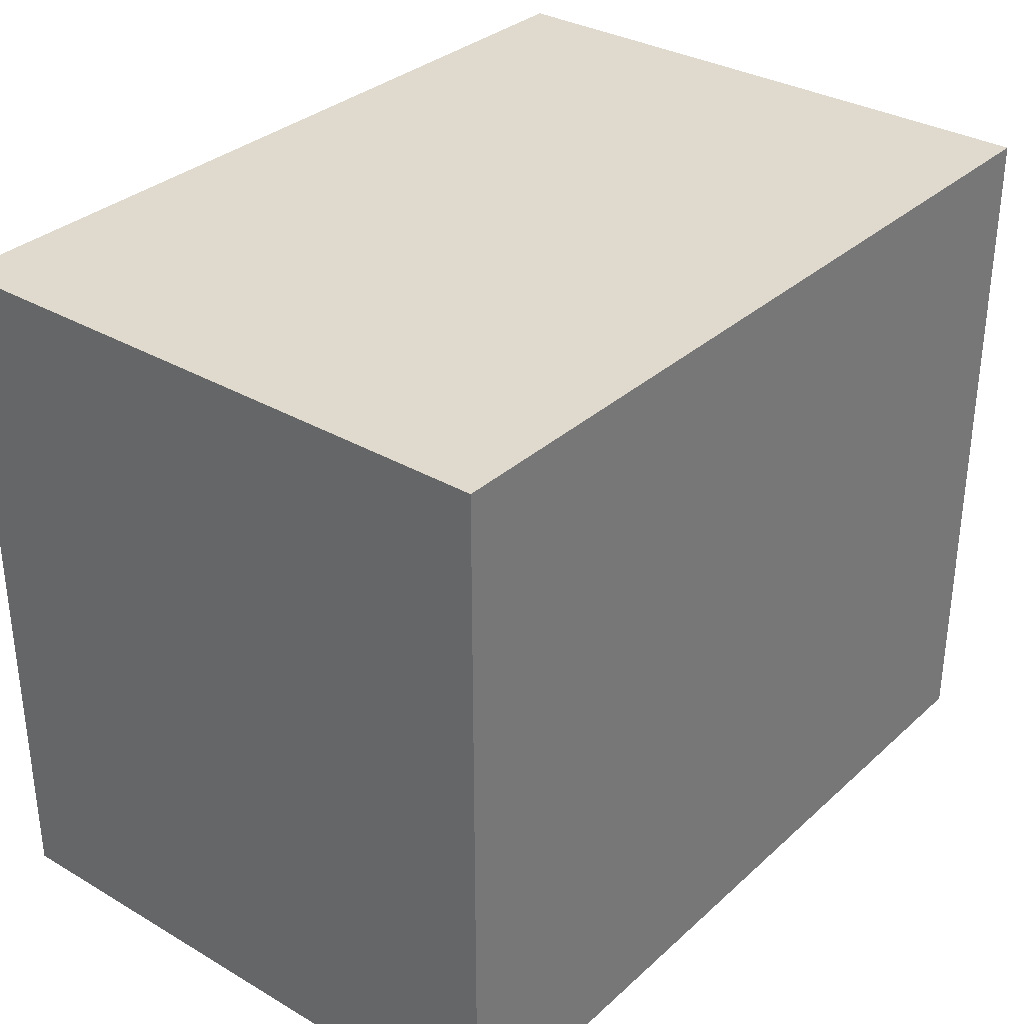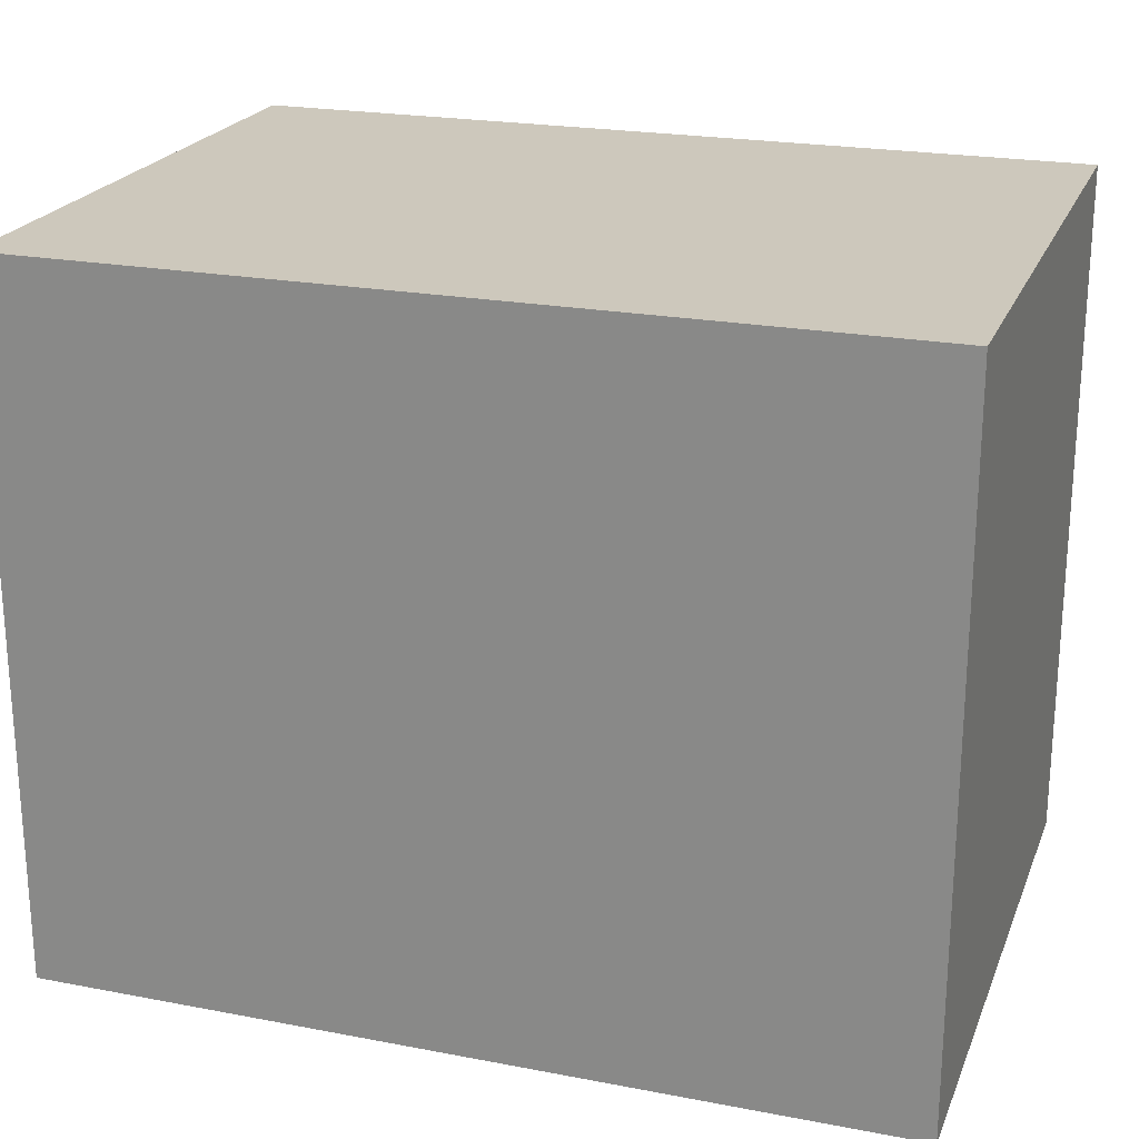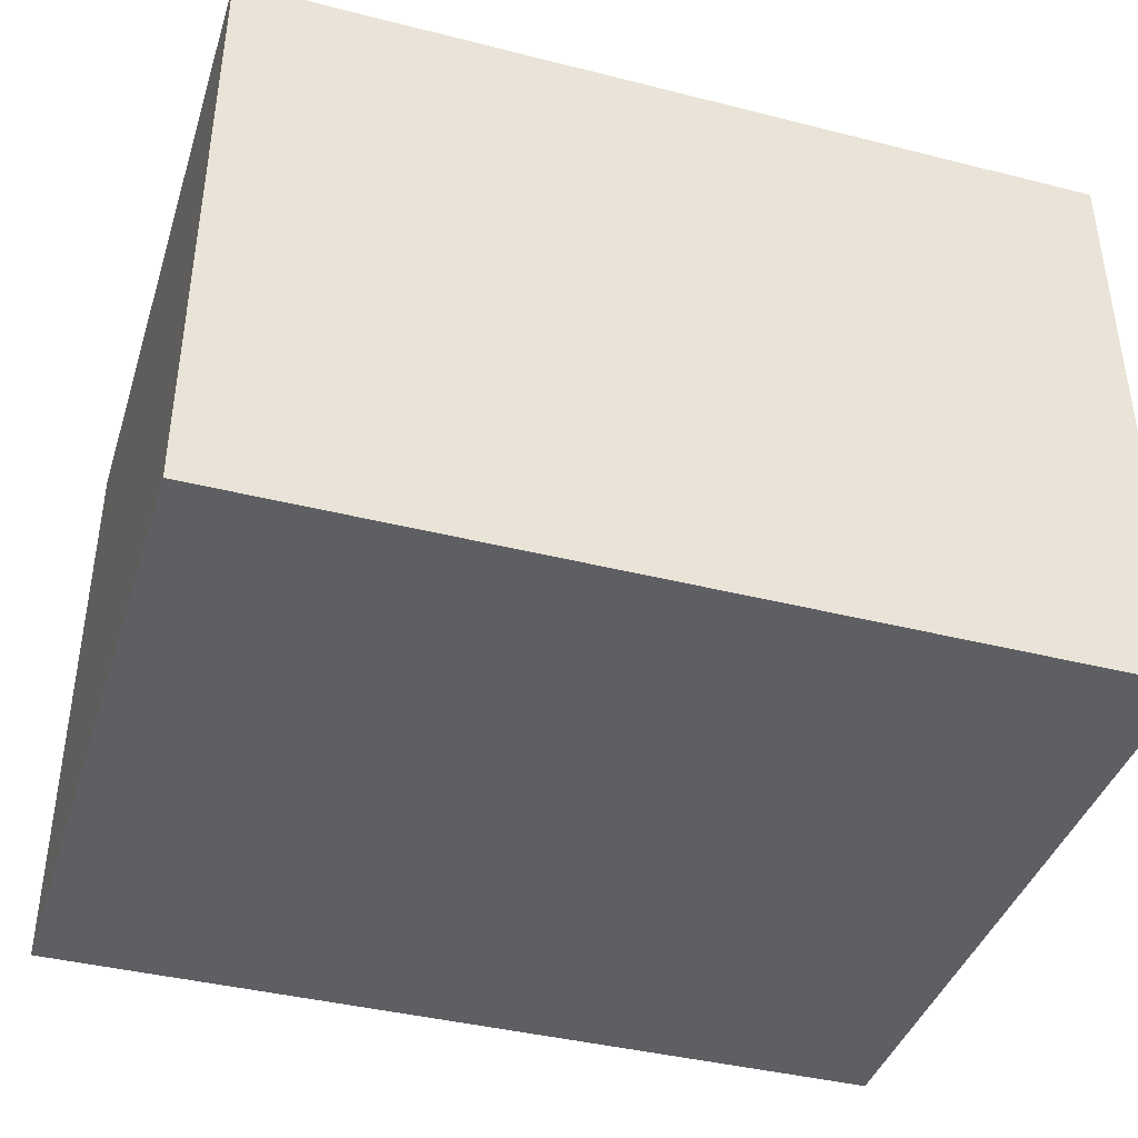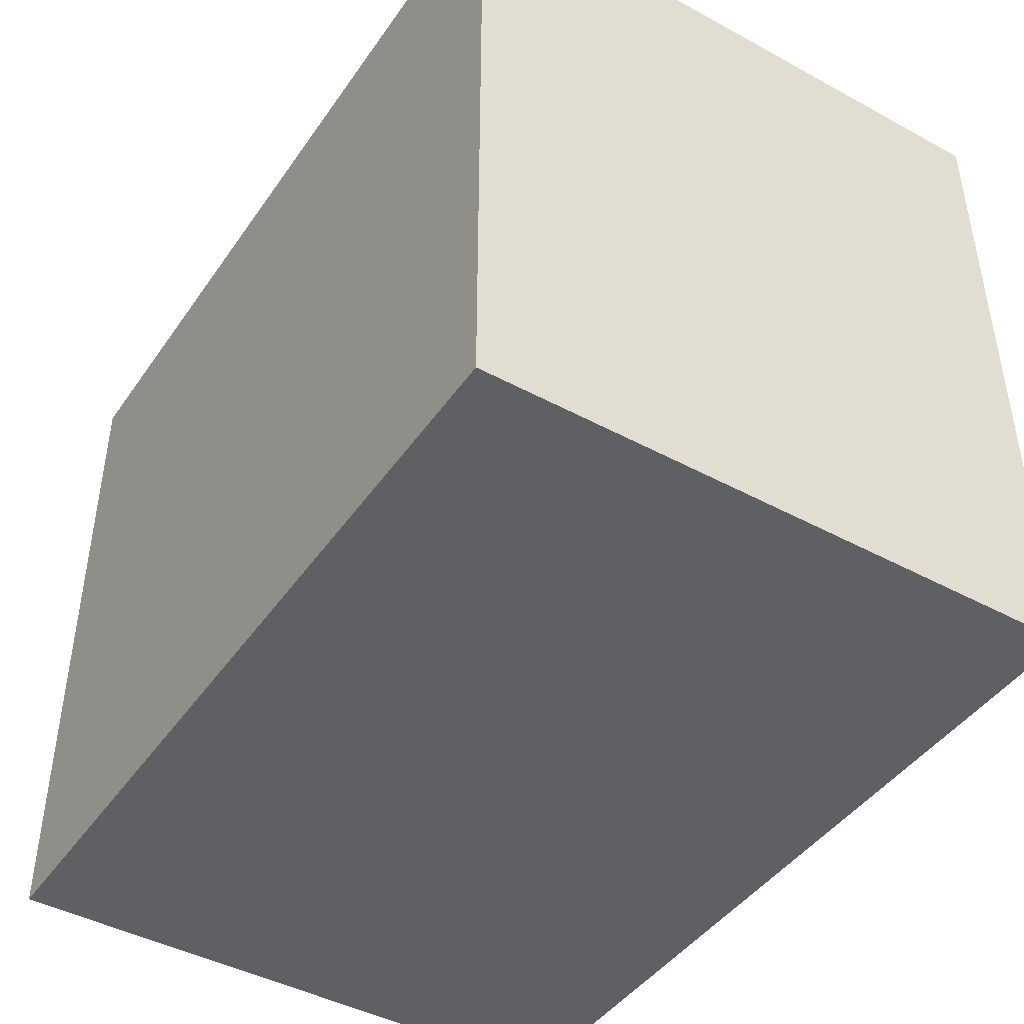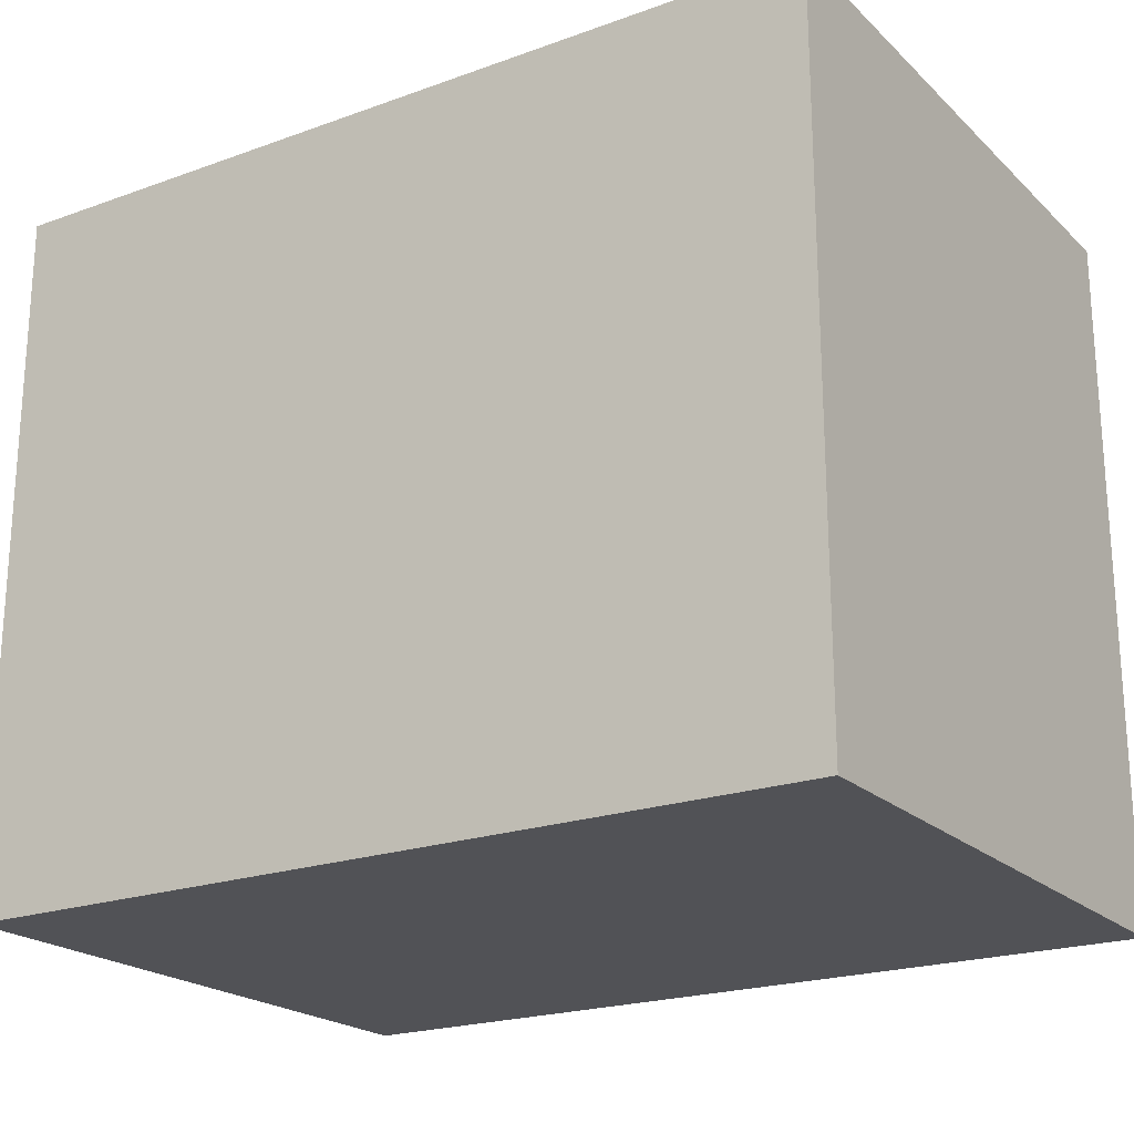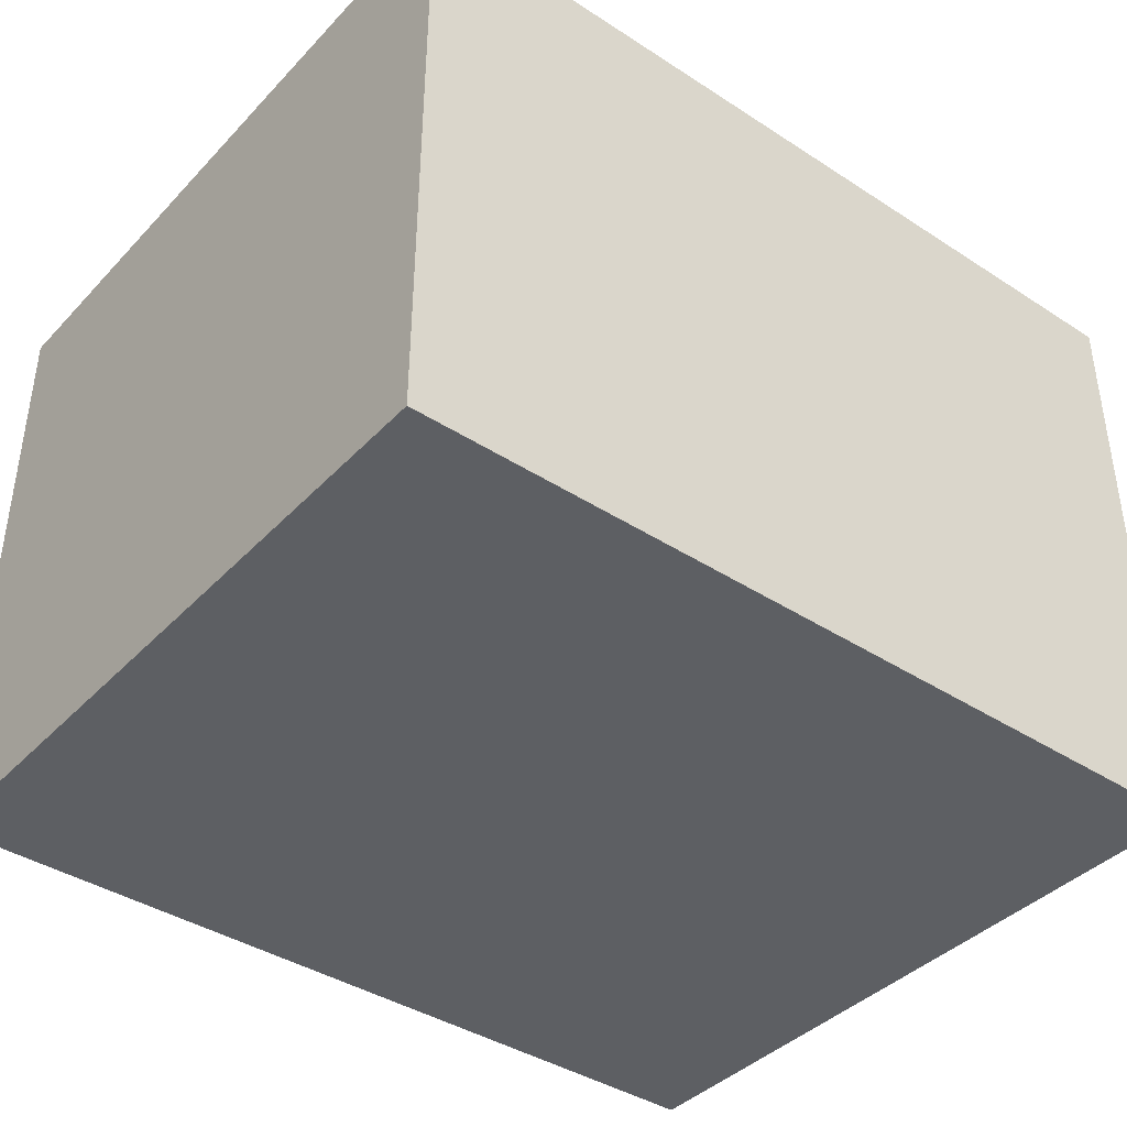
<metadata>
{"format":"obj","ext":"obj","renderer":"f3d","projection":"perspective","resolution":1024,"background":"white","views":[{"elev":32.6,"azim":129.0,"up":"+Y"},{"elev":22.2,"azim":18.3,"up":"+Y"},{"elev":-40.5,"azim":-17.2,"up":"+Z"},{"elev":-44.2,"azim":-122.4,"up":"+Y"},{"elev":-21.3,"azim":32.6,"up":"+Y"},{"elev":-40.1,"azim":141.4,"up":"+Z"}]}
</metadata>
<code>
v -0.03493 -0.02873 -0.0249
v -0.03493 -0.02873 0.0249
v -0.03493 0.02873 -0.0249
v -0.03493 0.02873 0.0249
v 0.03493 -0.02873 -0.0249
v 0.03493 -0.02873 0.0249
v 0.03493 0.02873 -0.0249
v 0.03493 0.02873 0.0249
f 2 4 1
f 5 2 1
f 1 4 3
f 3 5 1
f 2 8 4
f 6 2 5
f 6 8 2
f 4 8 3
f 7 5 3
f 3 8 7
f 7 6 5
f 8 6 7

</code>
